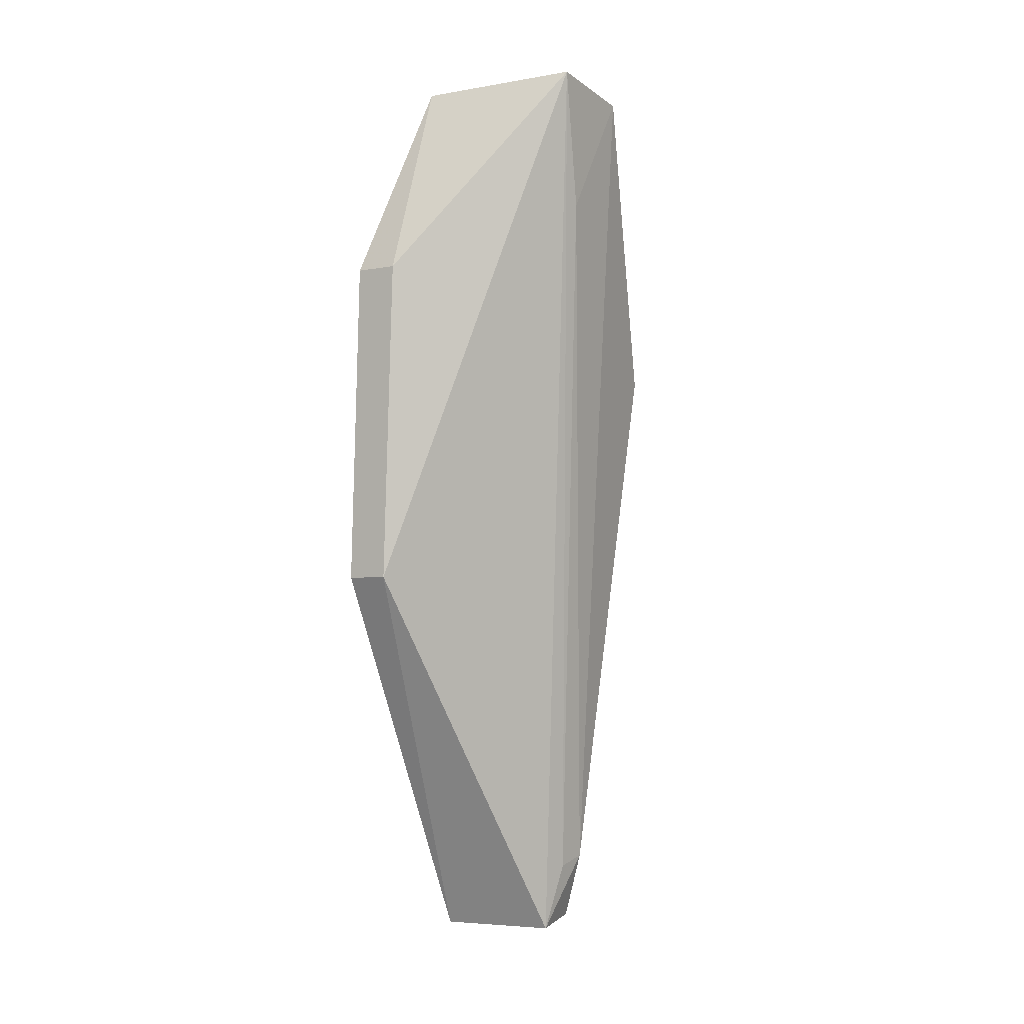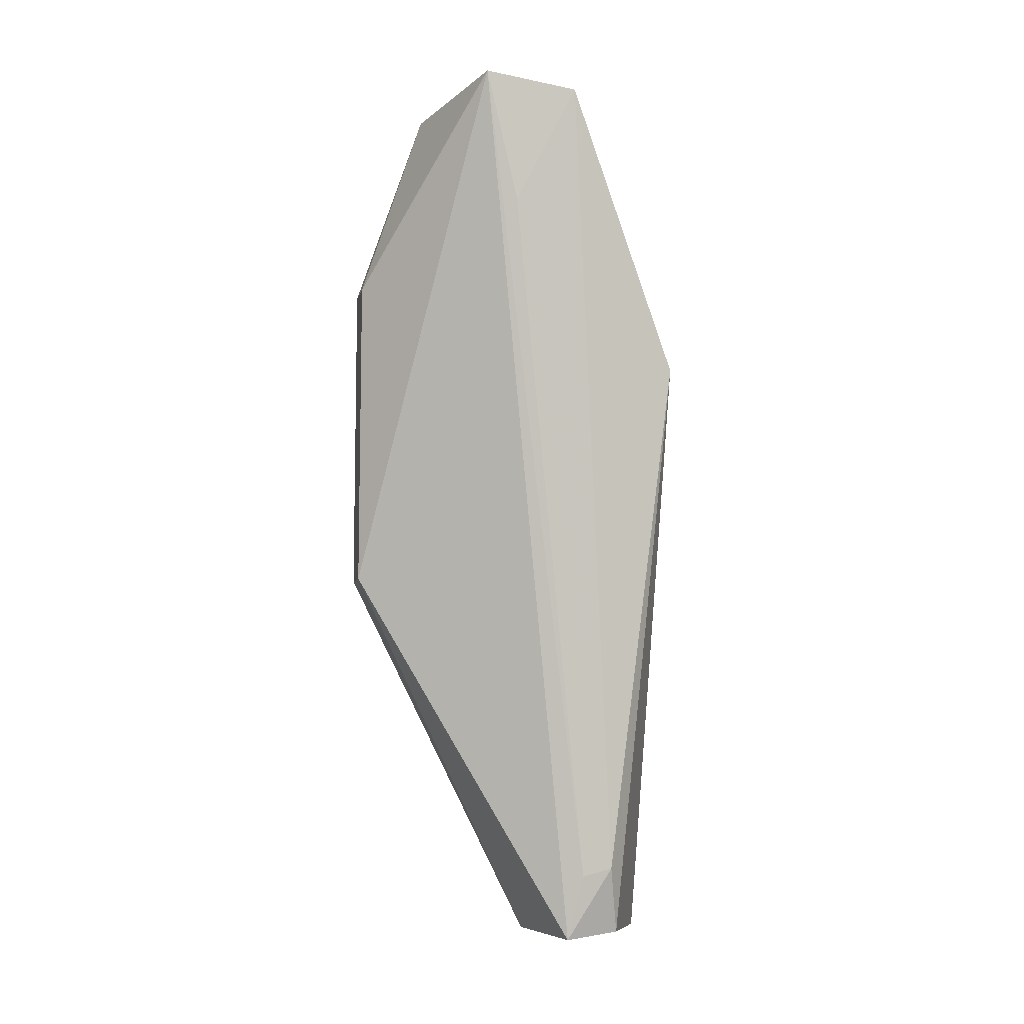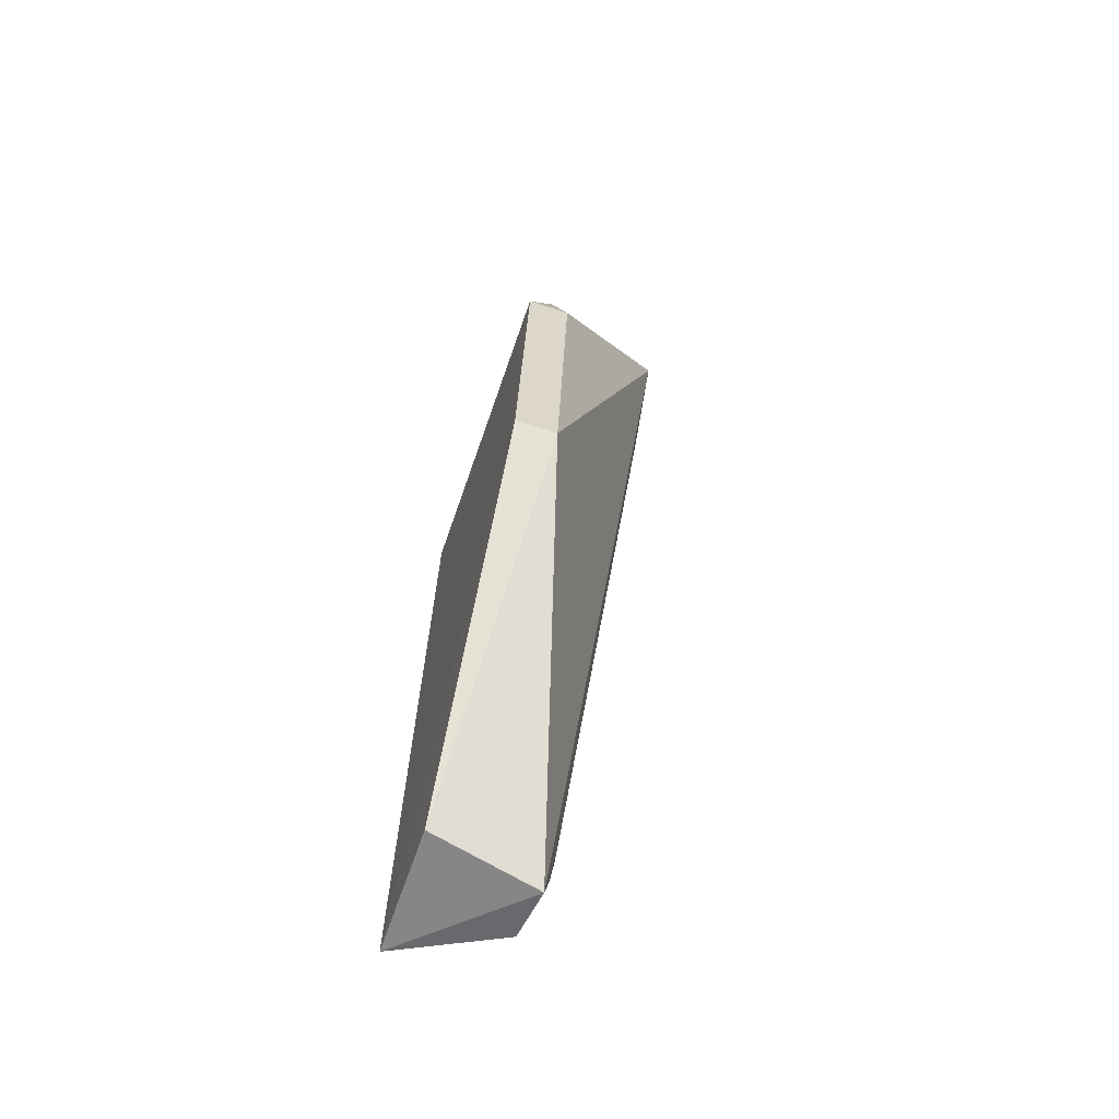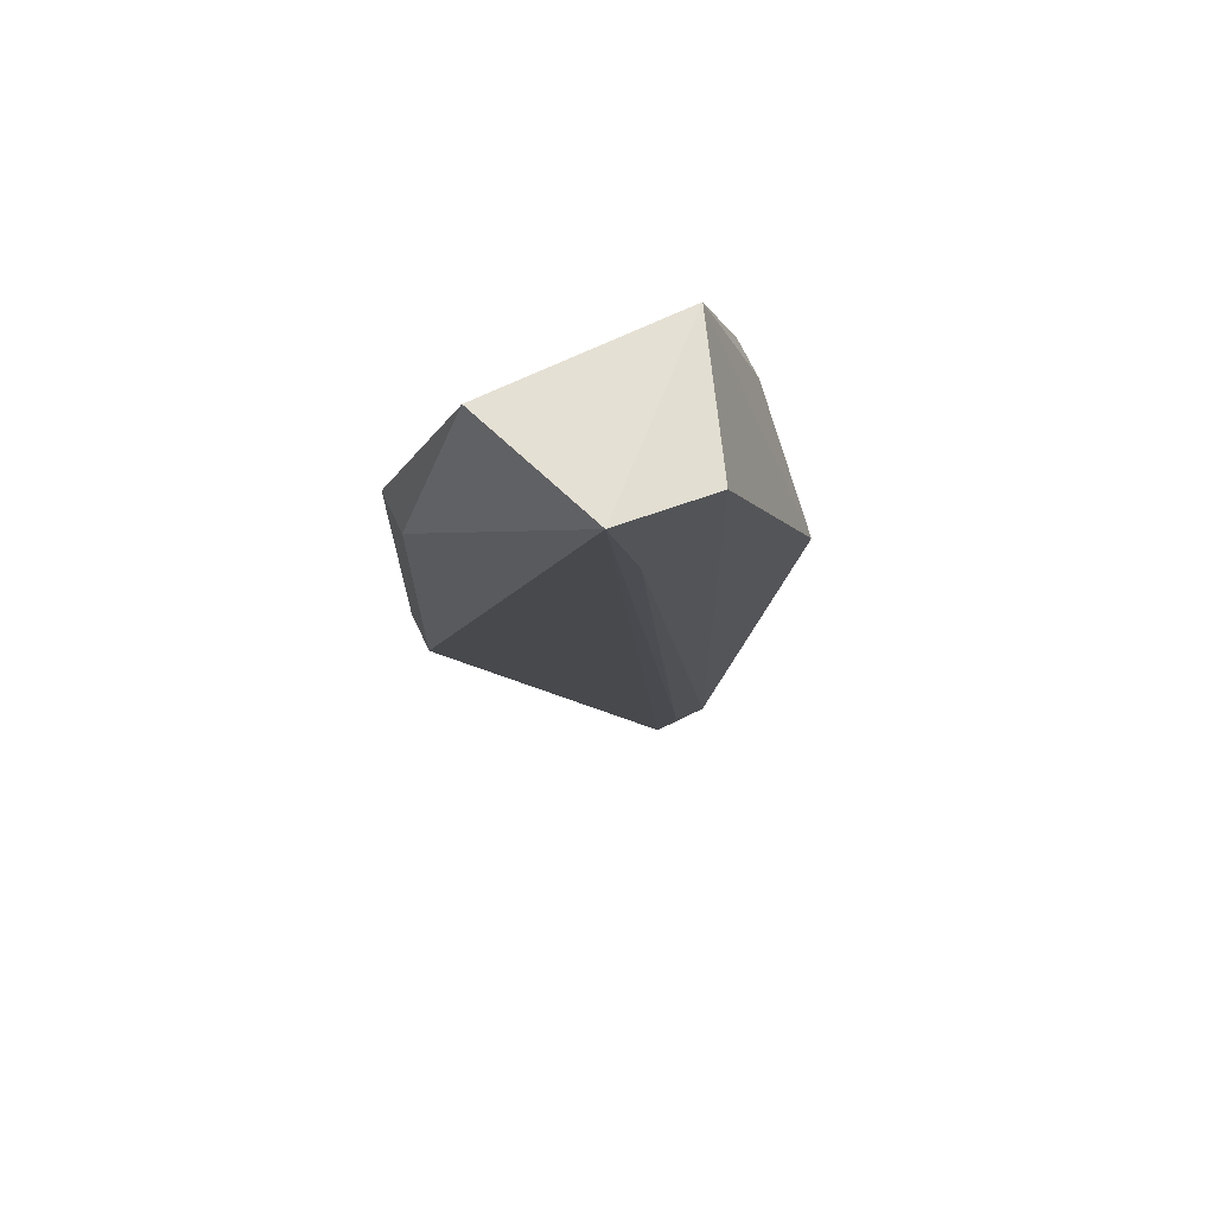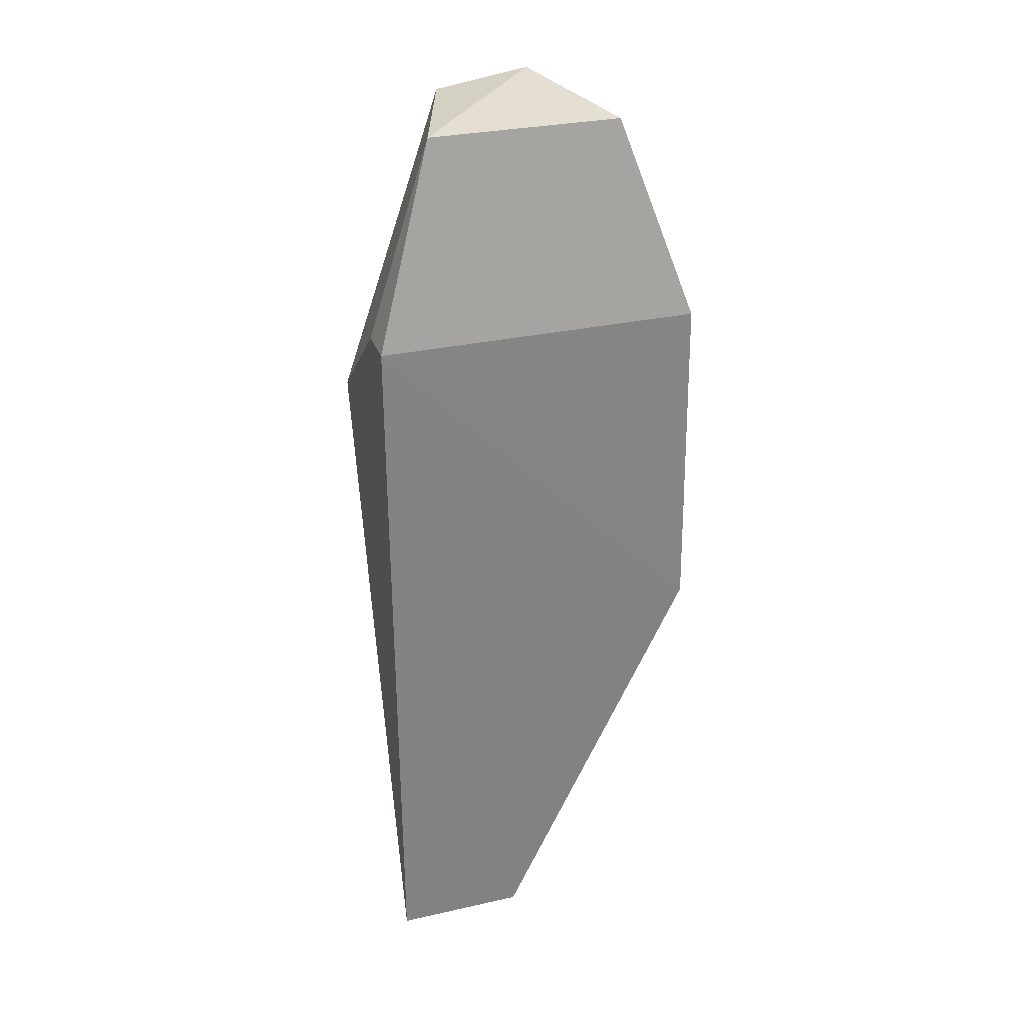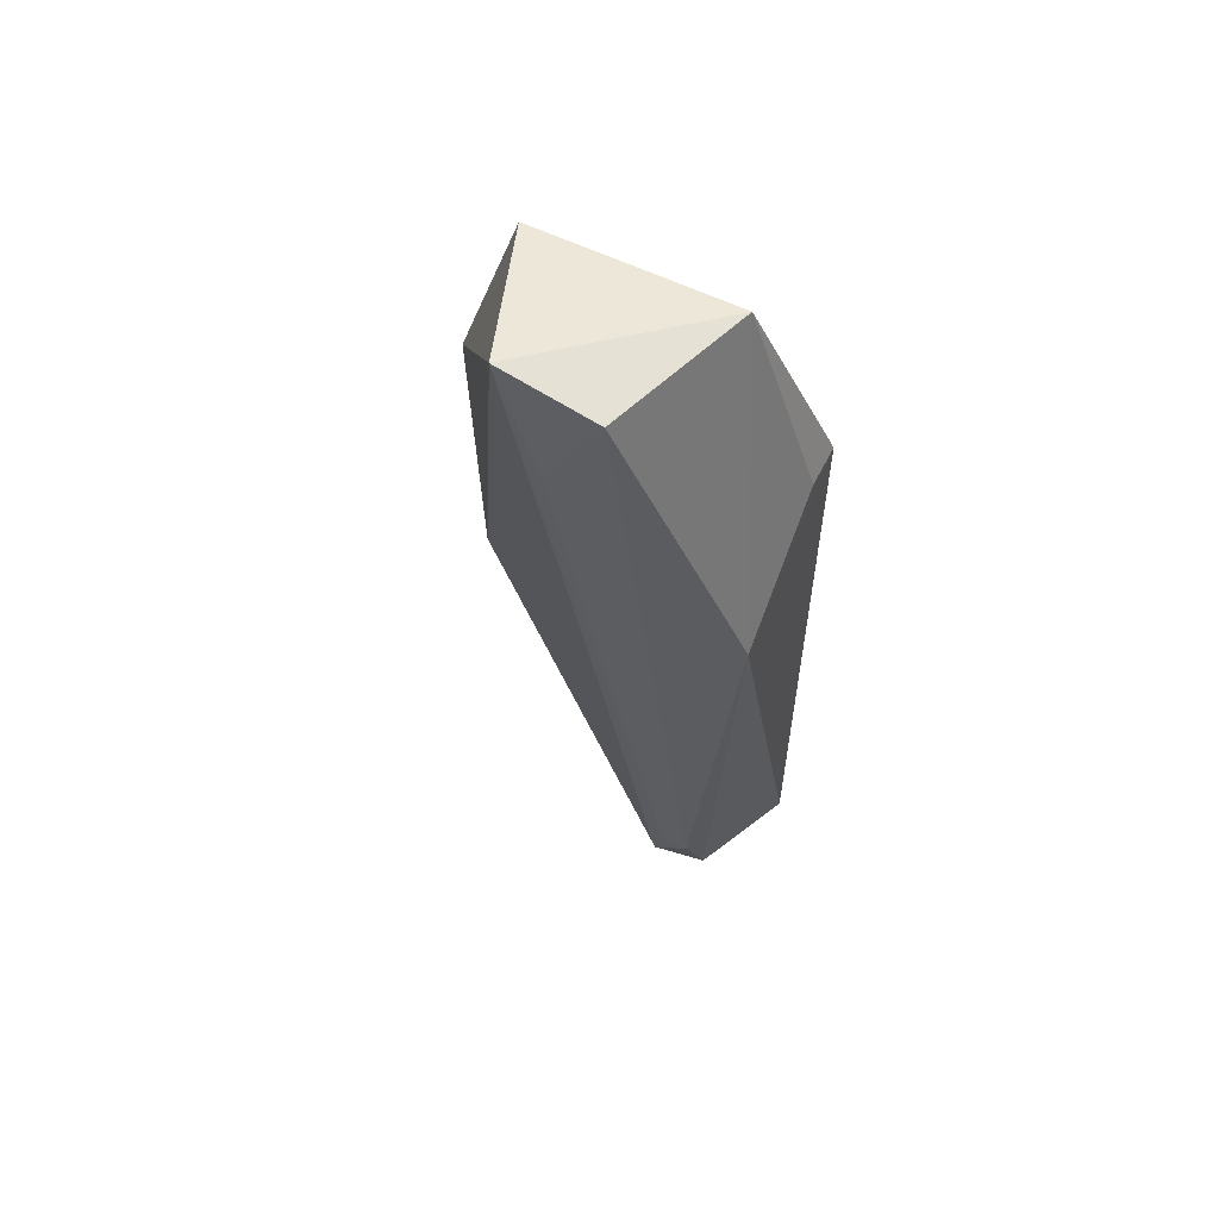
<metadata>
{"format":"obj","ext":"obj","renderer":"f3d","projection":"perspective","resolution":1024,"background":"white","views":[{"elev":-2.5,"azim":-148.3,"up":"+Z"},{"elev":-5.9,"azim":-102.2,"up":"+Z"},{"elev":-62.0,"azim":161.3,"up":"+Z"},{"elev":70.1,"azim":-115.3,"up":"+Z"},{"elev":29.9,"azim":71.7,"up":"+Z"},{"elev":59.6,"azim":-63.6,"up":"+Z"}]}
</metadata>
<code>
v -0.1299 0.07621 0.1136
v -0.1268 0.05905 0.1007
v -0.1261 0.0805 0.07924
v -0.1331 0.06581 0.05344
v -0.1394 0.06667 0.1137
v -0.1259 0.05906 0.05352
v -0.1268 0.0805 0.1007
v -0.1299 0.06333 0.1136
v -0.1391 0.07295 0.1147
v -0.1259 0.06764 0.05352
v -0.1371 0.05905 0.09411
v -0.1289 0.08049 0.07929
v -0.1344 0.06291 0.05853
v -0.1296 0.0805 0.1007
v -0.1295 0.05907 0.1007
v -0.1341 0.06489 0.05797
v -0.1386 0.07069 0.1057
v -0.1327 0.06213 0.0539
f 6 3 2
f 7 1 2
f 7 2 3
f 8 2 1
f 9 8 1
f 9 5 8
f 10 6 4
f 10 3 6
f 11 6 2
f 11 8 5
f 12 4 9
f 12 10 4
f 12 3 10
f 13 11 5
f 14 9 1
f 14 1 7
f 14 12 9
f 14 7 3
f 14 3 12
f 15 11 2
f 15 2 8
f 15 8 11
f 16 9 4
f 16 4 13
f 17 13 5
f 17 5 9
f 17 16 13
f 17 9 16
f 18 13 4
f 18 4 6
f 18 6 11
f 18 11 13

</code>
